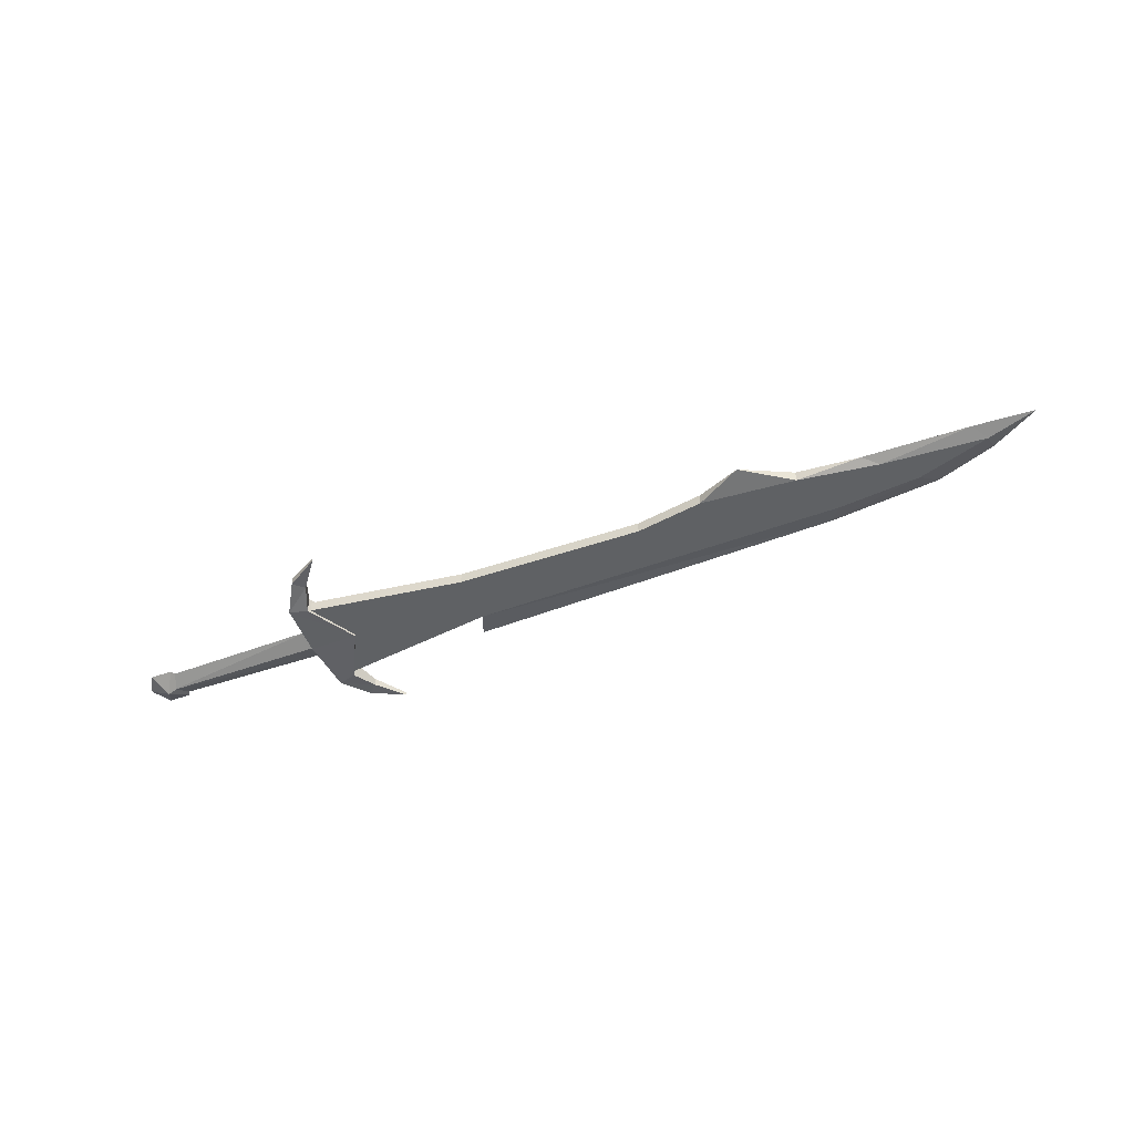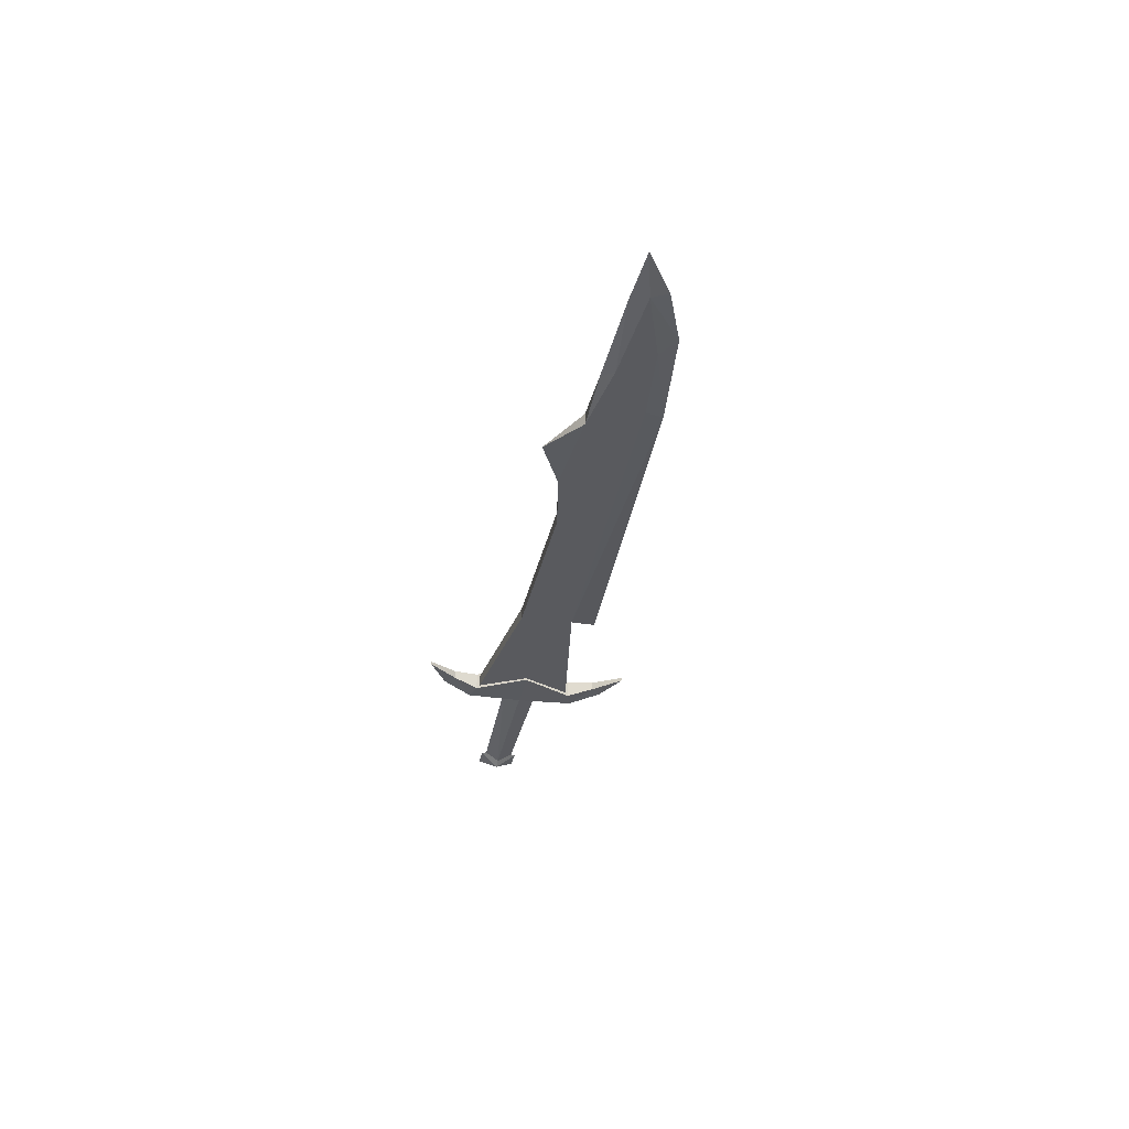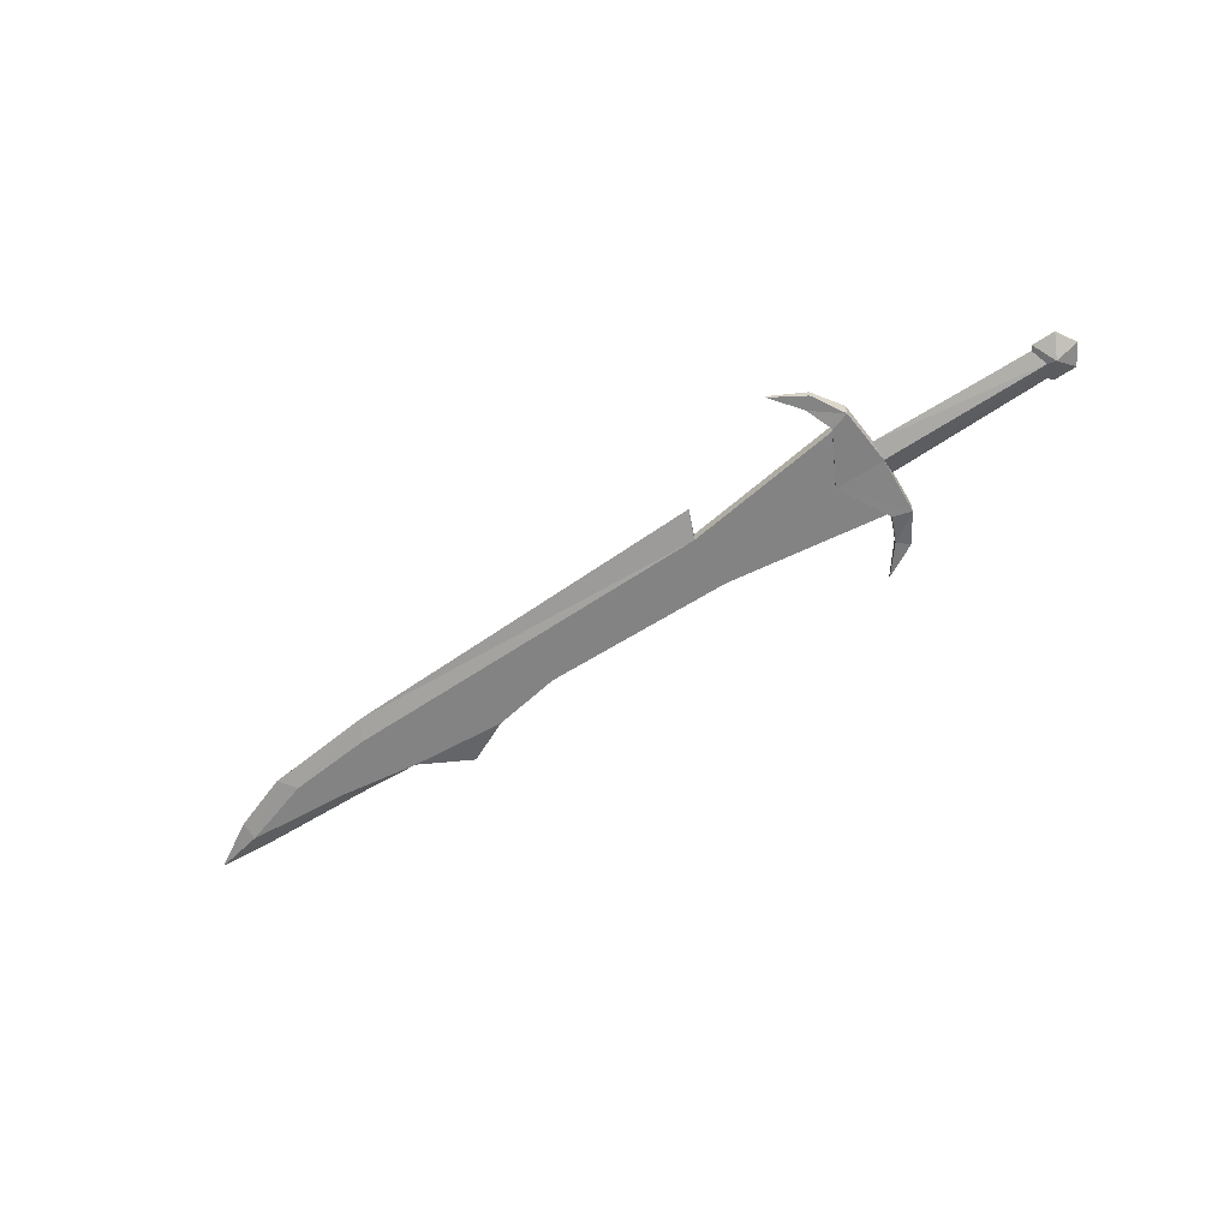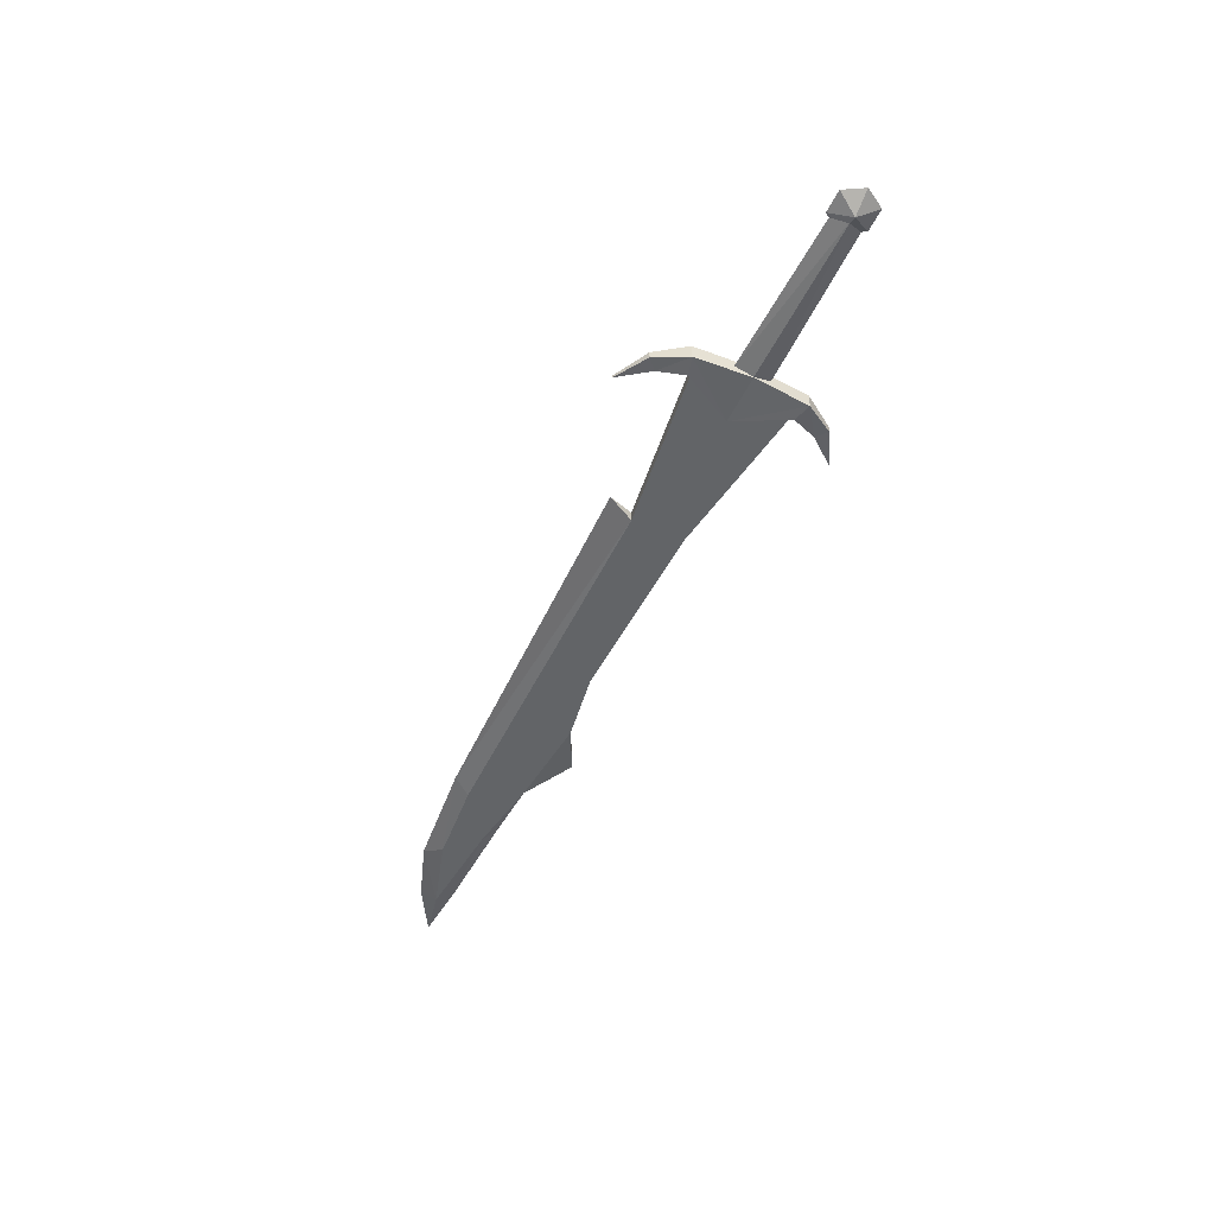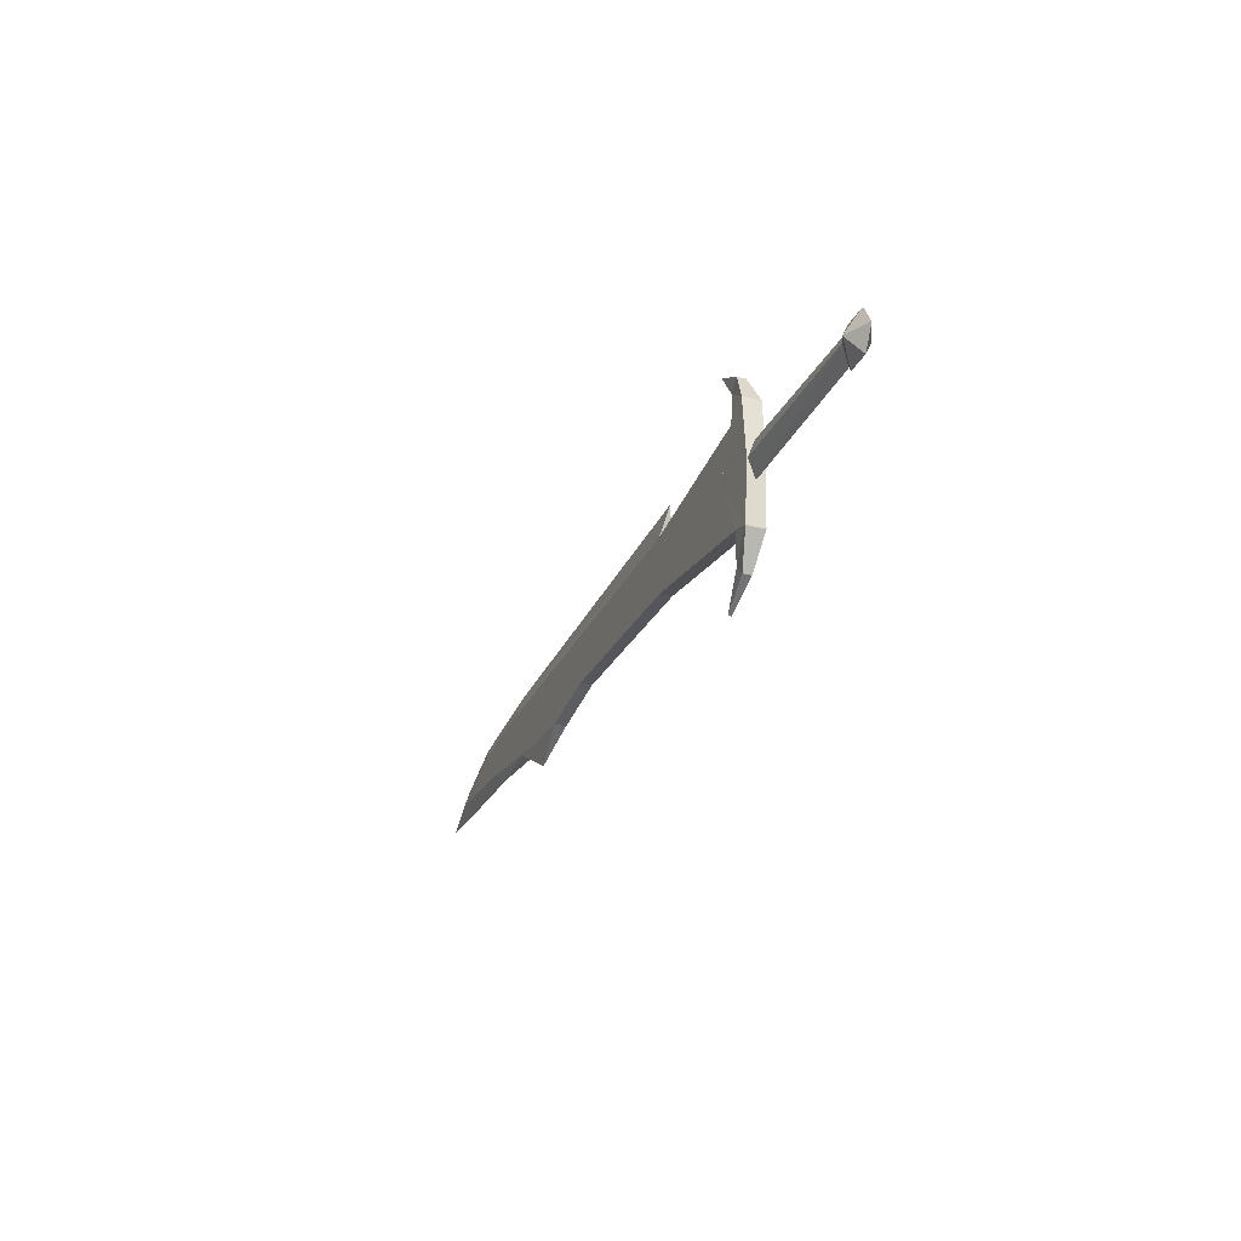
<metadata>
{"format":"obj","ext":"obj","renderer":"f3d","projection":"perspective","resolution":1024,"background":"white","views":[{"elev":-46.3,"azim":-157.4,"up":"+Y"},{"elev":-31.4,"azim":-100.3,"up":"+Y"},{"elev":-61.0,"azim":34.0,"up":"+Y"},{"elev":-51.1,"azim":64.2,"up":"+Y"},{"elev":-27.2,"azim":69.0,"up":"+Z"}]}
</metadata>
<code>
o ITMW_065_1H_SWORD_BASTARD_04
v -0.235 0 0.07
v -0.955 -0.0075 -0.01
v -0.65 -0.0005 -0.075
v -0.035 -0.0075 -0.065
v -0.5 -0.0075 -0.03
v -0.035 0.0075 0.065
v -0.08384 -0.00208 -0.1409
v -0.03918 -0.01136 0.06805
v -0.01509 -0.01136 -0.07513
v 0.2 0 0.02598
v 0.2 0 -0.02598
v 0.245 0 0
v -0.07562 0.0103 0
v -0.08384 -0.00208 0.1409
v -0.04004 -0.00486 0.1156
v -0.0146 0 -0.02359
v 0.2044 0 -0.01975
v -0.0146 0 0.02359
v 0.2044 0 0.01975
v -0.715 -0.0075 -0.035
v -1.02 0 -0.025
v -0.25 0.0075 0.035
v -0.07562 -0.0103 0
v -0.25 0.0075 -0.035
v -0.59 0.0075 -0.045
v -0.715 0.0075 -0.035
v -0.03918 0.01136 0.06805
v 0.215 0.015 0
v 0.215 -0.015 0
v -0.03918 0.01136 -0.06805
v -0.03918 -0.01136 -0.06805
v -0.035 0.0075 -0.065
v -0.035 -0.0075 0.065
v -0.25 -0.0075 0.035
v -0.01509 0.01136 0.07513
v -0.04004 -0.00486 -0.1156
v -0.01509 0.01136 -0.07513
v -0.88 0 0.04
v 0.2098 -0.009504 1e-06
v -0.01509 -0.01136 0.07513
v 0.2098 0.008504 1e-06
v -0.0144 -0.009102 3e-06
v -0.0144 0.008602 3e-06
v -0.04004 0.00586 -0.1156
v -0.04004 0.00586 0.1156
v -0.05367 -0.00486 0.1025
v -0.05367 -0.00486 -0.1025
v -0.8 0 -0.03398
v -0.955 0.0075 -0.01
v 0.23 0 0.02598
v 0.185 0 -0
v 0.23 0 -0.02598
v -0.08381 0.00208 -0.1407
v -0.08381 0.00208 0.1407
v -0.59 -0.0075 -0.045
v -0.82 0.0075 -0.02
v -0.82 -0.0075 -0.02
v -0.009875 0.0103 0
v -0.5 0.0075 -0.03
v -0.25 -0.0075 -0.035
v -0.05367 0.00586 0.1025
v -0.05367 0.00586 -0.1025
v -0.94 0 -0.03
v -0.009875 -0.0103 0
v -0.735 0 0.055
v -0.86 0.0075 0.02
v -0.86 -0.0075 0.02
v -0.9571 0 0.01221
v -0.75 0.0075 0.03
v -0.75 -0.0075 0.03
f 69 22 59
f 70 5 34
f 34 5 60
f 22 24 59
f 70 55 5
f 70 20 55
f 32 22 6
f 4 33 34
f 69 25 26
f 26 25 3
f 2 63 57
f 34 65 70
f 22 65 1
f 34 1 65
f 5 24 60
f 24 22 32
f 55 59 5
f 24 5 59
f 26 3 20
f 57 63 48
f 32 60 24
f 6 34 33
f 34 6 22
f 22 1 34
f 2 38 68
f 22 69 65
f 48 26 20
f 56 48 63
f 49 56 63
f 49 68 38
f 3 25 55
f 20 3 55
f 69 26 56
f 48 56 26
f 70 57 20
f 48 20 57
f 59 55 25
f 69 59 25
f 60 32 4
f 60 4 34
f 21 63 2
f 21 49 63
f 65 38 67
f 65 66 38
f 66 56 49
f 49 38 66
f 67 2 57
f 2 67 38
f 68 21 2
f 68 49 21
f 69 56 66
f 66 65 69
f 70 67 57
f 67 70 65
f 9 37 58
f 37 30 13
f 29 10 51
f 28 51 10
f 37 13 58
f 23 9 64
f 14 46 15
f 8 23 40
f 54 45 61
f 35 13 27
f 16 43 41
f 39 42 16
f 41 17 16
f 16 17 39
f 23 27 13
f 23 13 30
f 23 8 27
f 46 54 61
f 28 52 11
f 28 50 12
f 29 11 52
f 29 12 50
f 9 47 36
f 31 9 23
f 23 30 31
f 47 62 53
f 9 58 64
f 14 15 45
f 7 36 47
f 53 62 44
f 36 37 9
f 7 44 36
f 39 19 18
f 40 15 46
f 15 40 35
f 18 19 41
f 18 42 39
f 41 43 18
f 37 44 62
f 36 44 37
f 35 61 45
f 15 35 45
f 40 46 8
f 8 46 61
f 9 31 47
f 31 62 47
f 29 50 10
f 28 10 50
f 29 51 11
f 28 11 51
f 29 52 12
f 28 12 52
f 7 53 44
f 47 53 7
f 14 45 54
f 46 14 54
f 40 58 35
f 35 58 13
f 35 27 61
f 8 61 27
f 37 62 30
f 31 30 62
f 40 64 58
f 23 64 40

</code>
